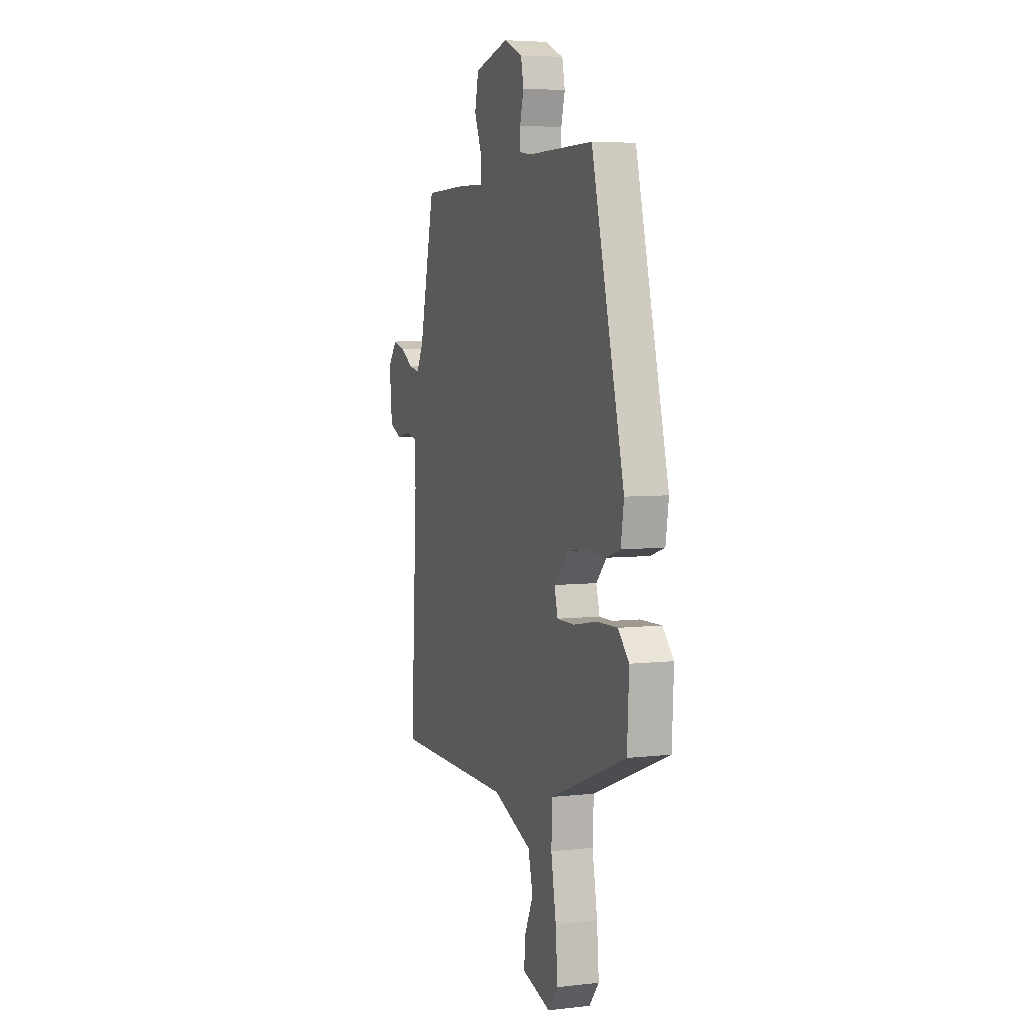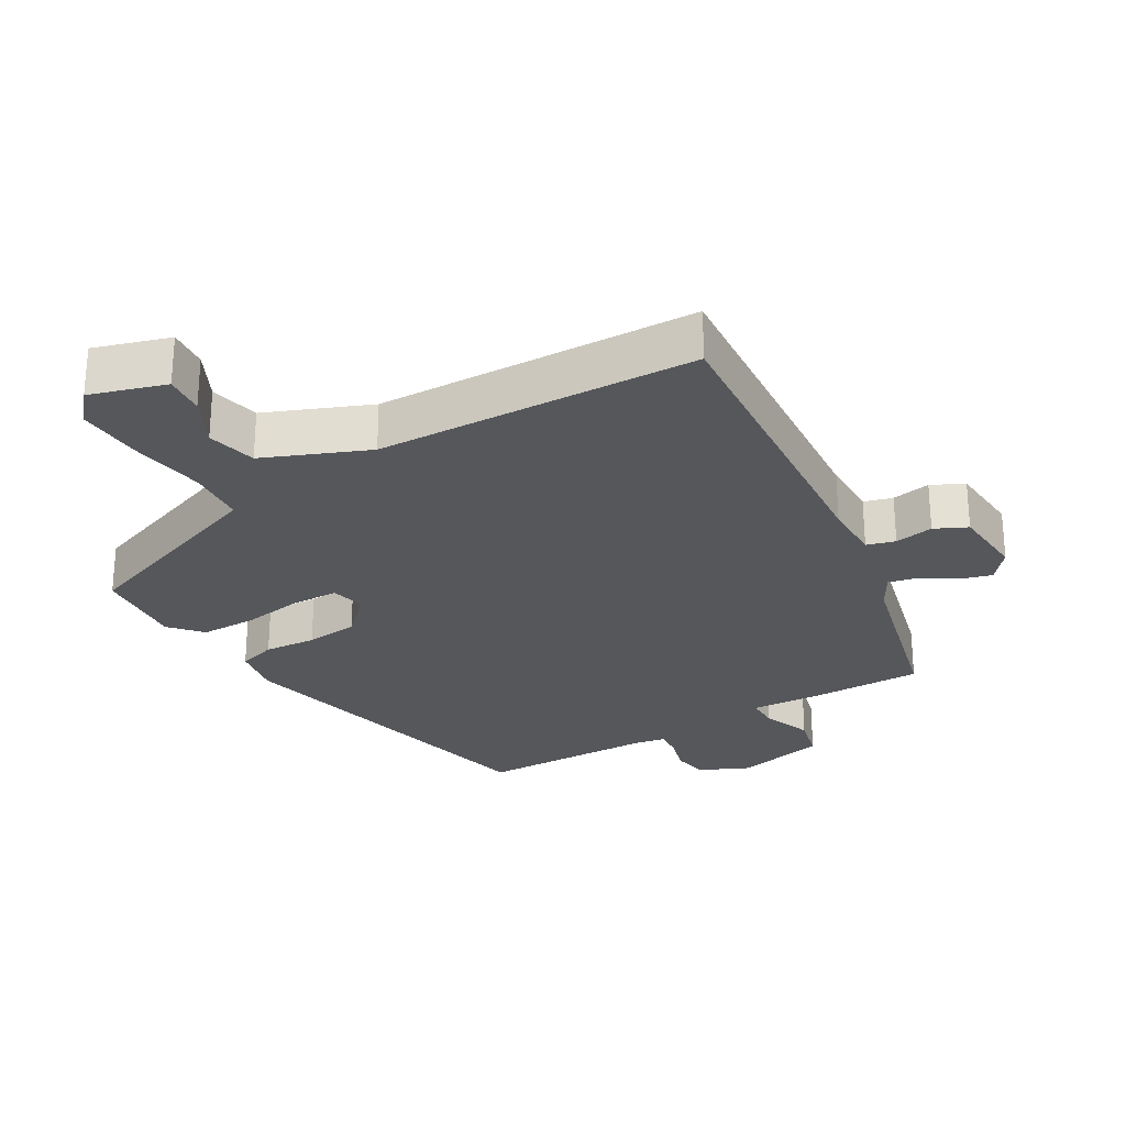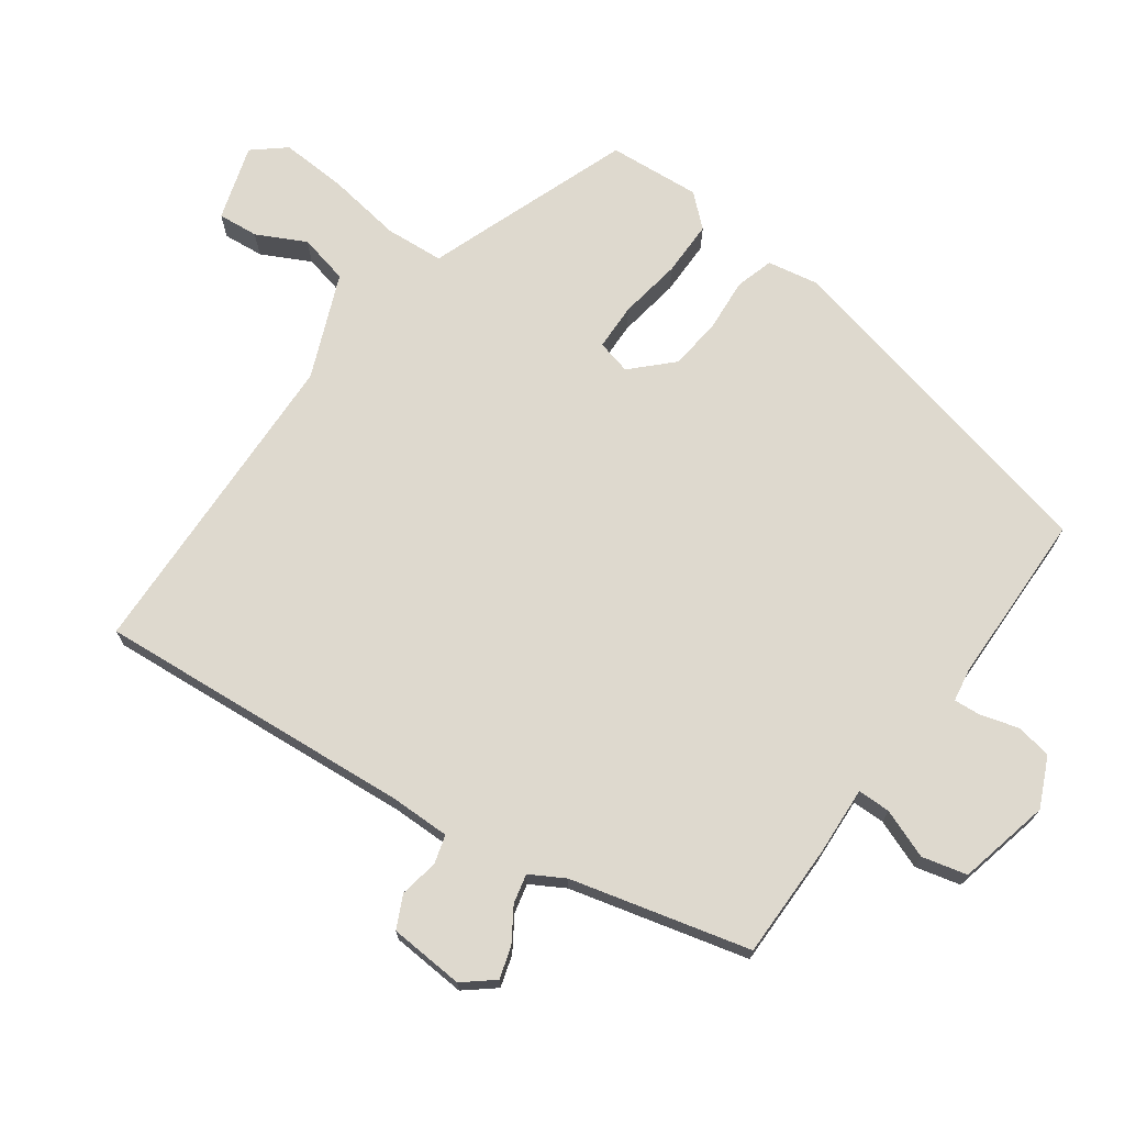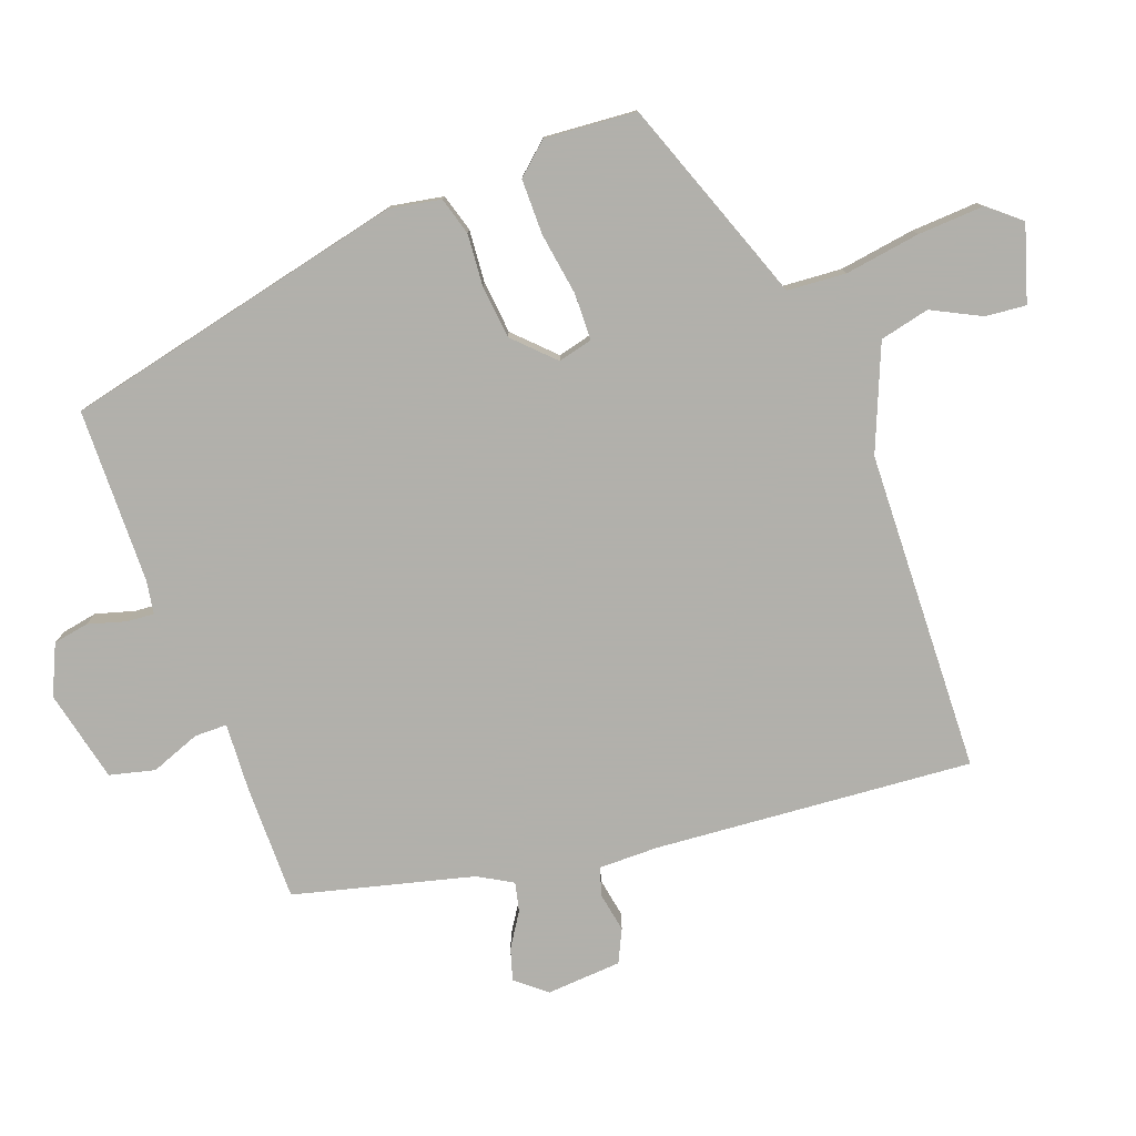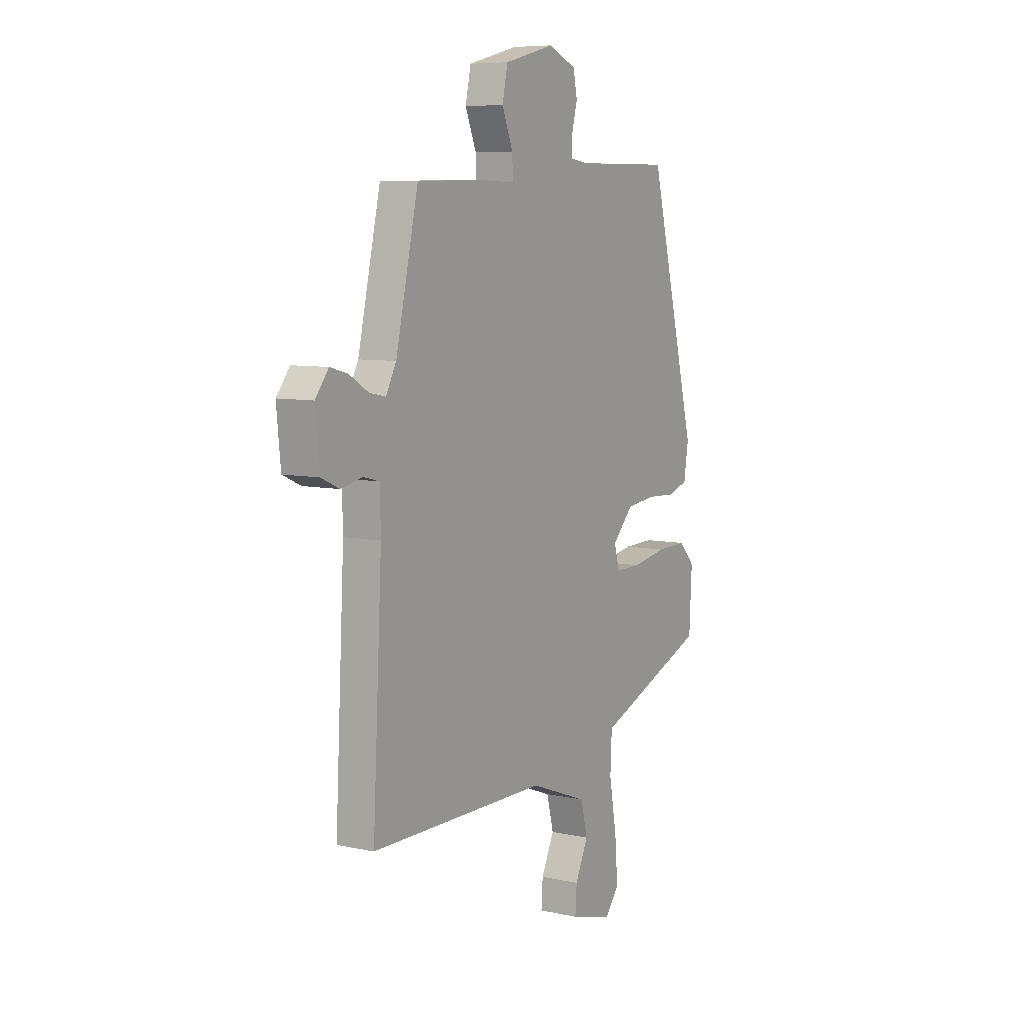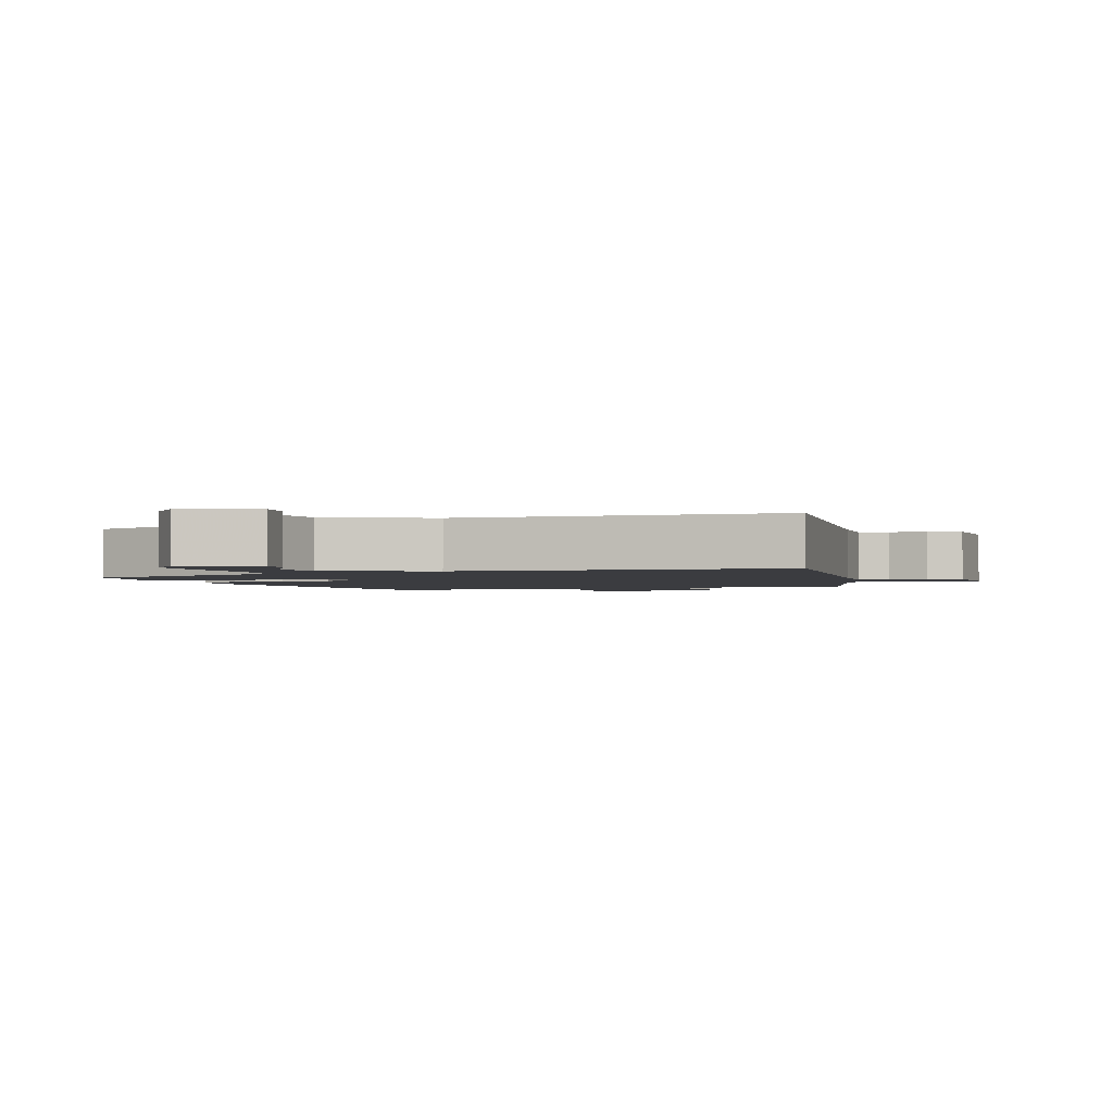
<metadata>
{"format":"obj","ext":"obj","renderer":"f3d","projection":"perspective","resolution":1024,"background":"white","views":[{"elev":5.2,"azim":70.4,"up":"+Z"},{"elev":-26.9,"azim":-151.0,"up":"+Y"},{"elev":71.4,"azim":-55.7,"up":"+Y"},{"elev":-78.5,"azim":108.7,"up":"+Y"},{"elev":7.6,"azim":-58.5,"up":"+Z"},{"elev":-2.0,"azim":-164.1,"up":"+Y"}]}
</metadata>
<code>
v 0.5 0.07 -0.374
v 0.26 0.07 -0.469
v 0.196 0.07 -0.494
v 0.192 0.07 -0.582
v 0.212 0.07 -0.694
v 0.22 0.07 -0.793
v 0.181 0.07 -0.842
v 0.067 0.07 -0.81
v 0.071 0.07 -0.749
v 0.106 0.07 -0.675
v 0.087 0.07 -0.601
v -0.07 0.07 -0.541
v -0.551 0.07 -0.538
v -0.526 0.07 -0.062
v -0.528 0.07 0.028
v -0.571 0.07 0.039
v -0.629 0.07 0.027
v -0.678 0.07 0.049
v -0.689 0.07 0.161
v -0.653 0.07 0.207
v -0.605 0.07 0.194
v -0.554 0.07 0.163
v -0.51 0.07 0.154
v -0.482 0.07 0.206
v -0.421 0.07 0.475
v -0.249 0.07 0.479
v -0.146 0.07 0.476
v -0.147 0.07 0.525
v -0.177 0.07 0.598
v -0.162 0.07 0.666
v -0.025 0.07 0.701
v 0.05 0.07 0.669
v 0.061 0.07 0.616
v 0.046 0.07 0.559
v 0.044 0.07 0.518
v 0.093 0.07 0.511
v 0.355 0.07 0.513
v 0.485 0.07 0.002
v 0.473 0.07 -0.075
v 0.417 0.07 -0.093
v 0.339 0.07 -0.089
v 0.26 0.07 -0.099
v 0.204 0.07 -0.158
v 0.218 0.07 -0.209
v 0.288 0.07 -0.209
v 0.381 0.07 -0.192
v 0.464 0.07 -0.19
v 0.507 0.07 -0.236
v 0.5 0 -0.374
v 0.26 0 -0.469
v 0.196 0 -0.494
v 0.192 0 -0.582
v 0.212 0 -0.694
v 0.22 0 -0.793
v 0.181 0 -0.842
v 0.067 0 -0.81
v 0.071 0 -0.749
v 0.106 0 -0.675
v 0.087 0 -0.601
v -0.07 0 -0.541
v -0.551 0 -0.538
v -0.526 0 -0.062
v -0.528 0 0.028
v -0.571 0 0.039
v -0.629 0 0.027
v -0.678 0 0.049
v -0.689 0 0.161
v -0.653 0 0.207
v -0.605 0 0.194
v -0.554 0 0.163
v -0.51 0 0.154
v -0.482 0 0.206
v -0.421 0 0.475
v -0.249 0 0.479
v -0.146 0 0.476
v -0.147 0 0.525
v -0.177 0 0.598
v -0.162 0 0.666
v -0.025 0 0.701
v 0.05 0 0.669
v 0.061 0 0.616
v 0.046 0 0.559
v 0.044 0 0.518
v 0.093 0 0.511
v 0.355 0 0.513
v 0.485 0 0.002
v 0.473 0 -0.075
v 0.417 0 -0.093
v 0.339 0 -0.089
v 0.26 0 -0.099
v 0.204 0 -0.158
v 0.218 0 -0.209
v 0.288 0 -0.209
v 0.381 0 -0.192
v 0.464 0 -0.19
v 0.507 0 -0.236
f 1 2 3
f 48 1 3
f 47 48 3
f 46 47 3
f 45 46 3
f 44 45 3
f 43 44 3
f 39 40 41
f 38 39 41
f 37 38 41
f 36 37 41
f 35 36 41 42
f 32 33 34
f 31 32 34
f 30 31 34
f 29 30 34
f 28 29 34
f 27 28 34 35
f 24 25 26 27
f 35 42 43
f 27 35 43
f 24 27 43
f 23 24 43
f 20 21 22
f 19 20 22
f 18 19 22
f 17 18 22
f 16 17 22
f 22 23 43
f 16 22 43
f 15 16 43
f 12 13 14
f 43 3 4
f 15 43 4
f 14 15 4
f 12 14 4
f 11 12 4
f 7 8 9 10
f 7 10 11
f 6 7 11
f 5 6 11
f 4 5 11
f 51 50 49
f 51 49 96
f 51 96 95
f 51 95 94
f 51 94 93
f 51 93 92
f 51 92 91
f 89 88 87
f 89 87 86
f 89 86 85
f 89 85 84
f 90 89 84 83
f 82 81 80
f 82 80 79
f 82 79 78
f 82 78 77
f 82 77 76
f 83 82 76 75
f 75 74 73 72
f 91 90 83
f 91 83 75
f 91 75 72
f 91 72 71
f 70 69 68
f 70 68 67
f 70 67 66
f 70 66 65
f 70 65 64
f 91 71 70
f 91 70 64
f 91 64 63
f 62 61 60
f 52 51 91
f 52 91 63
f 52 63 62
f 52 62 60
f 52 60 59
f 58 57 56 55
f 59 58 55
f 59 55 54
f 59 54 53
f 59 53 52
f 1 49 50 2
f 2 50 51 3
f 3 51 52 4
f 4 52 53 5
f 5 53 54 6
f 6 54 55 7
f 7 55 56 8
f 8 56 57 9
f 9 57 58 10
f 10 58 59 11
f 11 59 60 12
f 12 60 61 13
f 13 61 62 14
f 14 62 63 15
f 15 63 64 16
f 16 64 65 17
f 17 65 66 18
f 18 66 67 19
f 19 67 68 20
f 20 68 69 21
f 21 69 70 22
f 22 70 71 23
f 23 71 72 24
f 24 72 73 25
f 25 73 74 26
f 26 74 75 27
f 27 75 76 28
f 28 76 77 29
f 29 77 78 30
f 30 78 79 31
f 31 79 80 32
f 32 80 81 33
f 33 81 82 34
f 34 82 83 35
f 35 83 84 36
f 36 84 85 37
f 37 85 86 38
f 38 86 87 39
f 39 87 88 40
f 40 88 89 41
f 41 89 90 42
f 42 90 91 43
f 43 91 92 44
f 44 92 93 45
f 45 93 94 46
f 46 94 95 47
f 47 95 96 48
f 48 96 49 1

</code>
